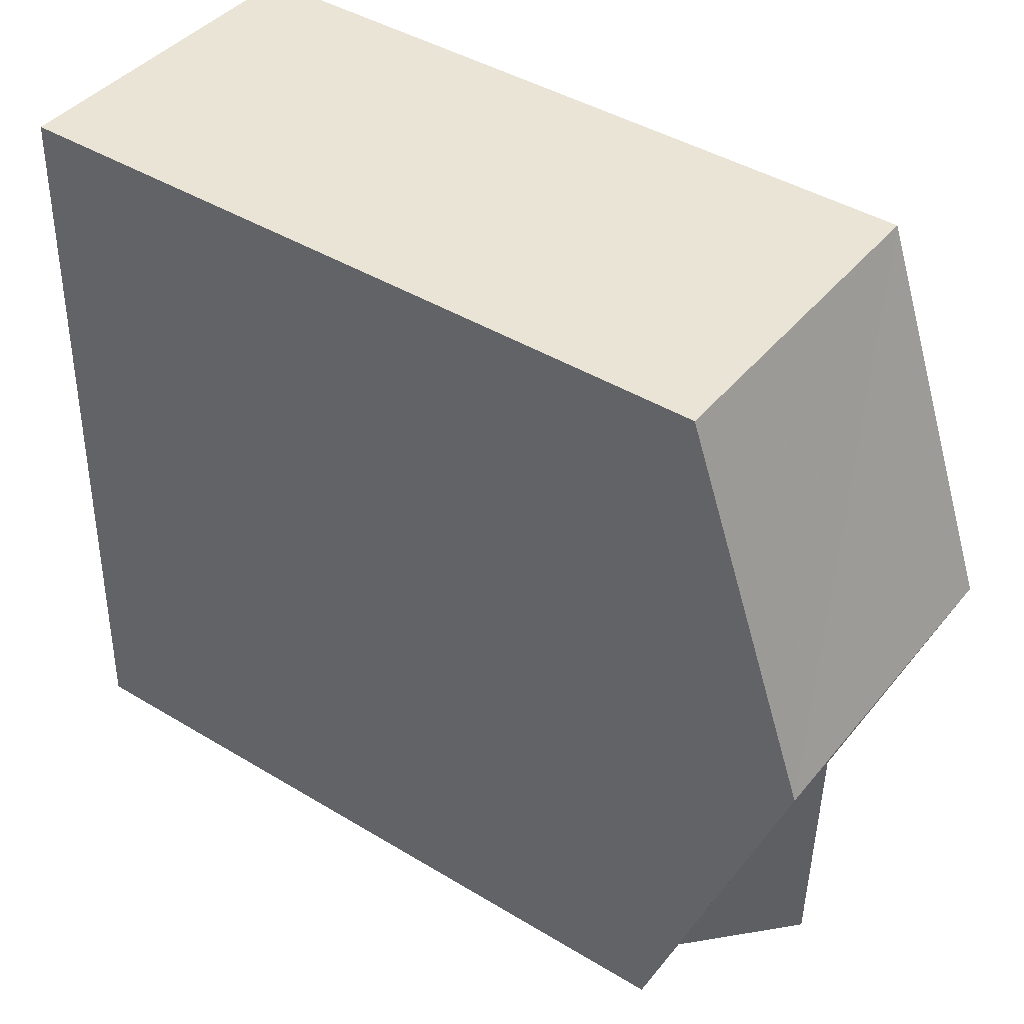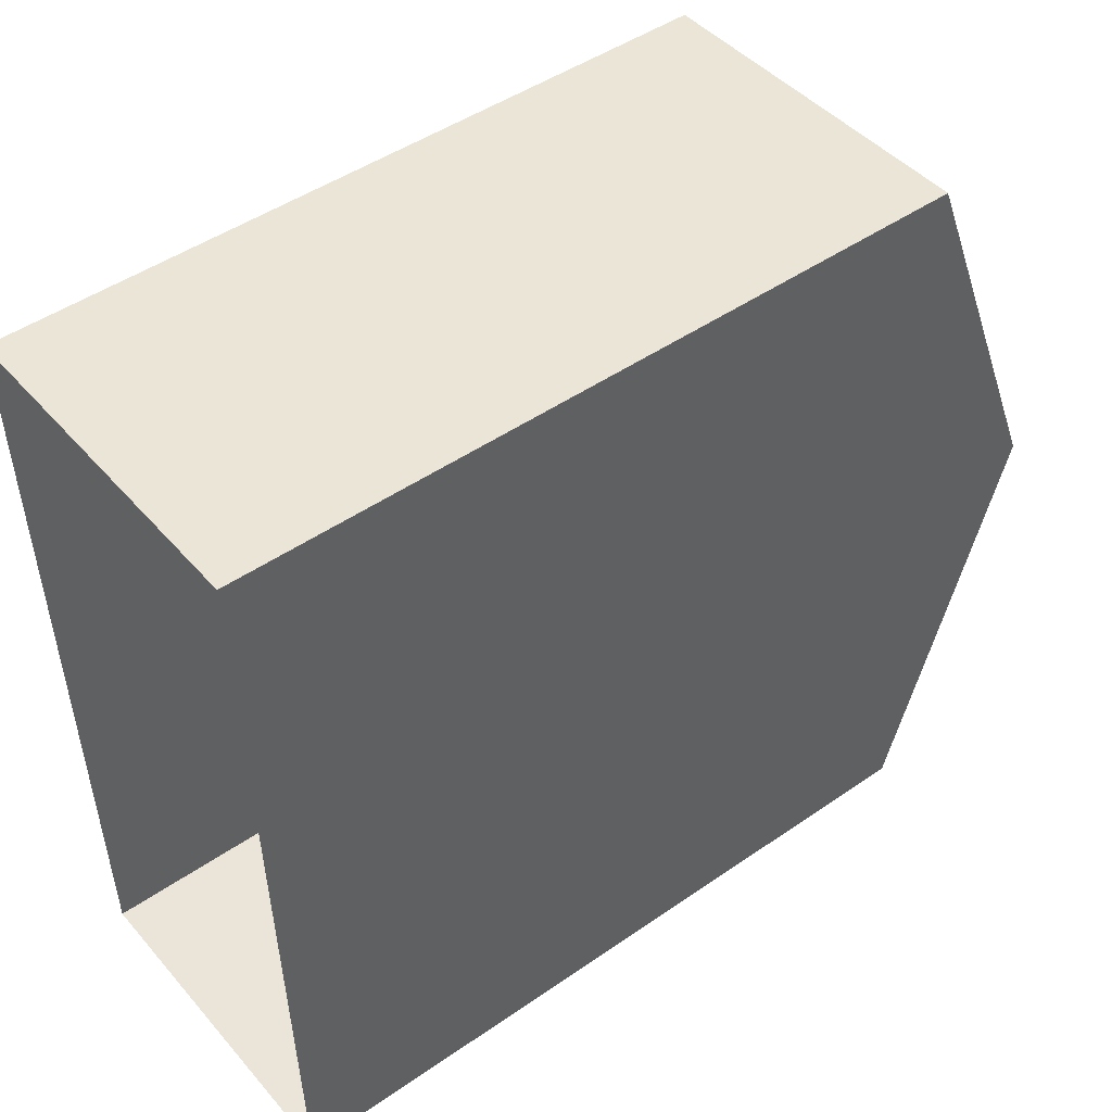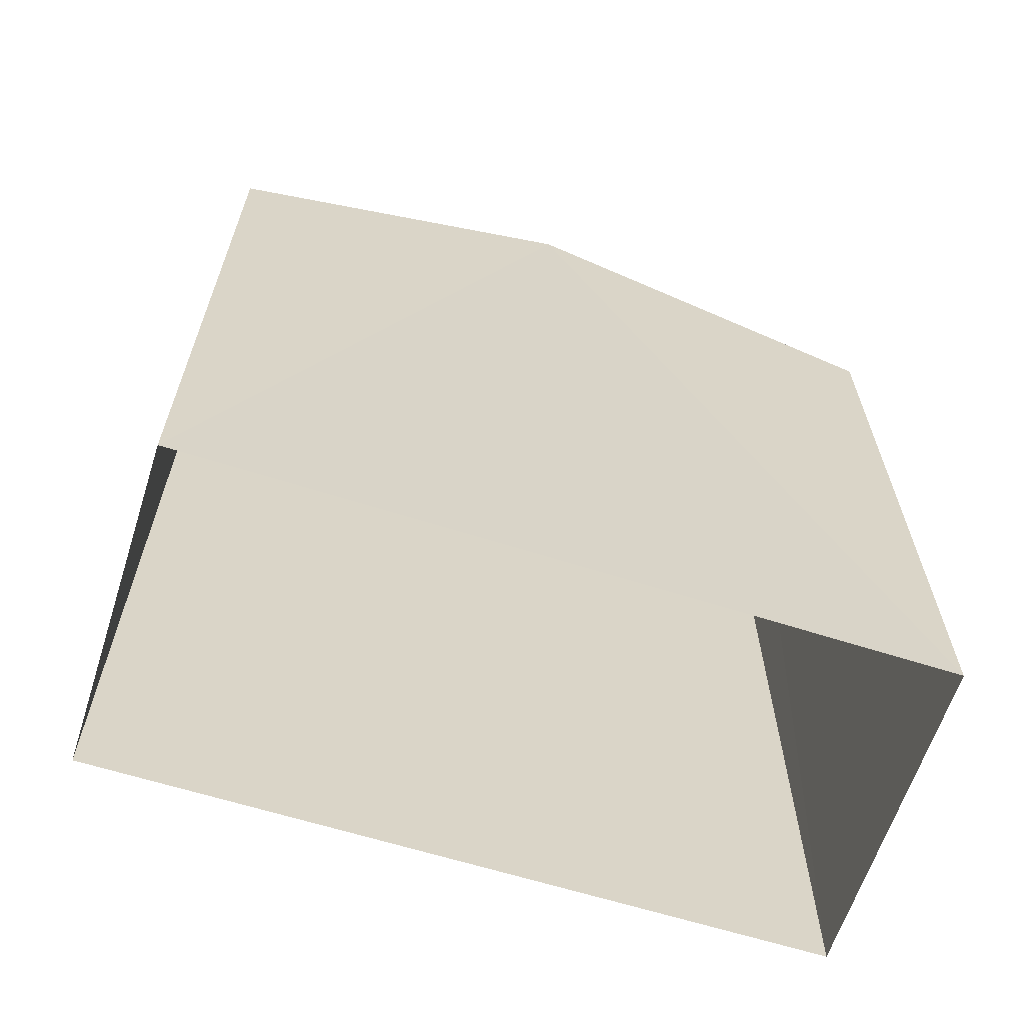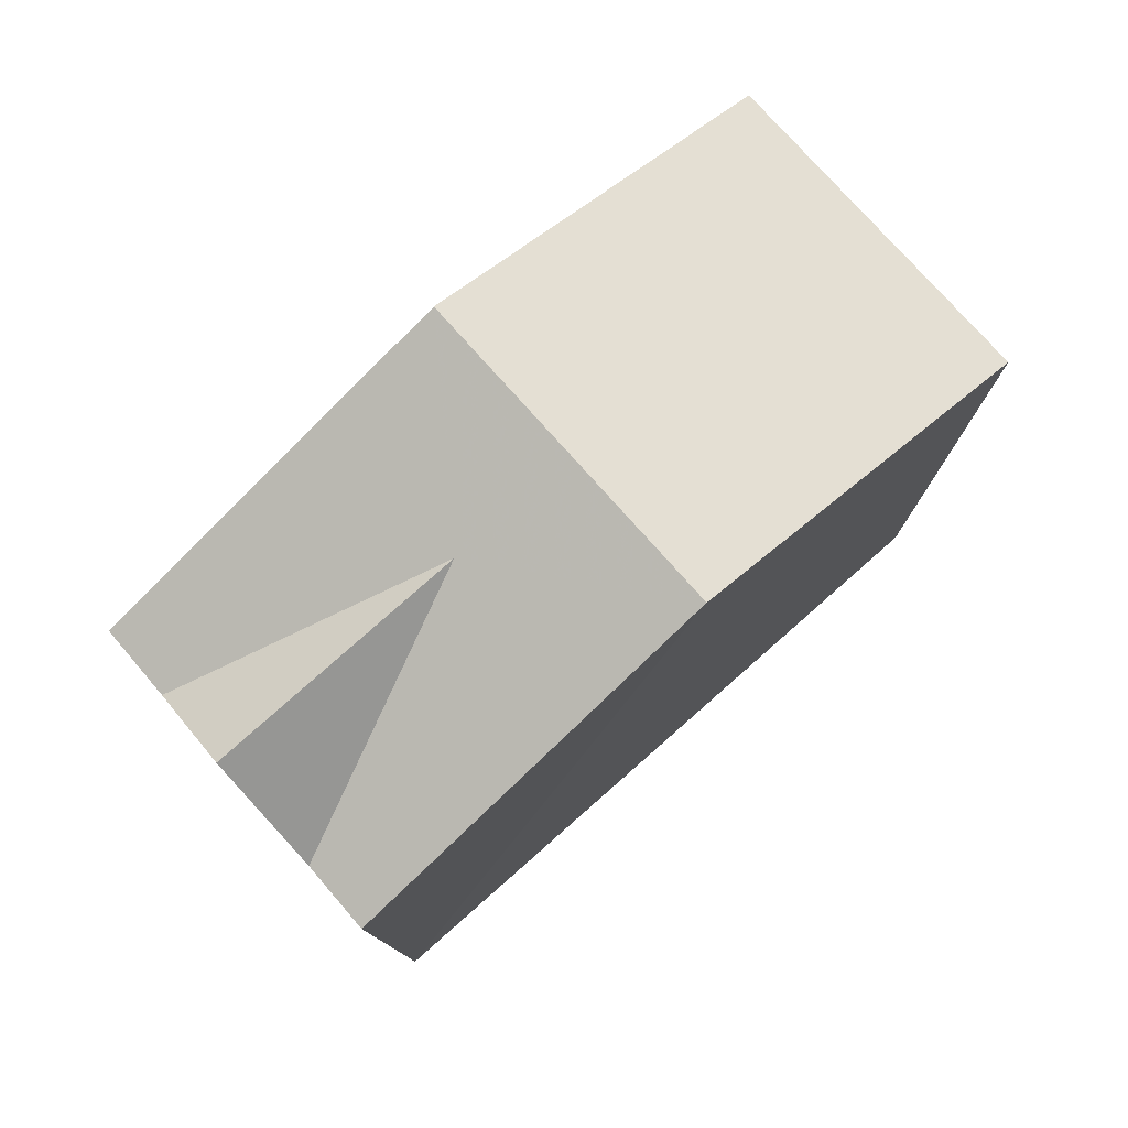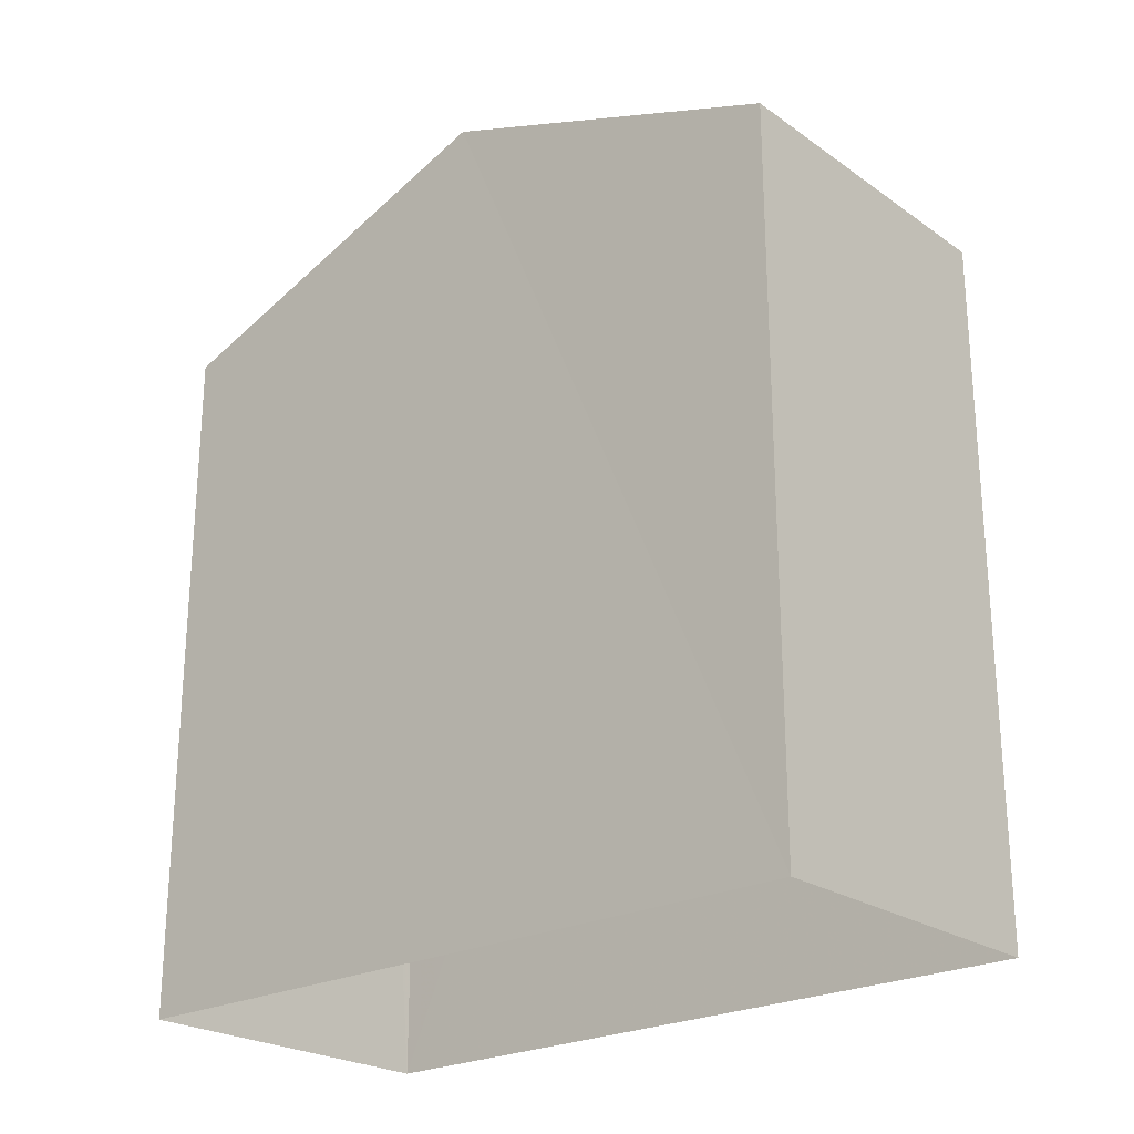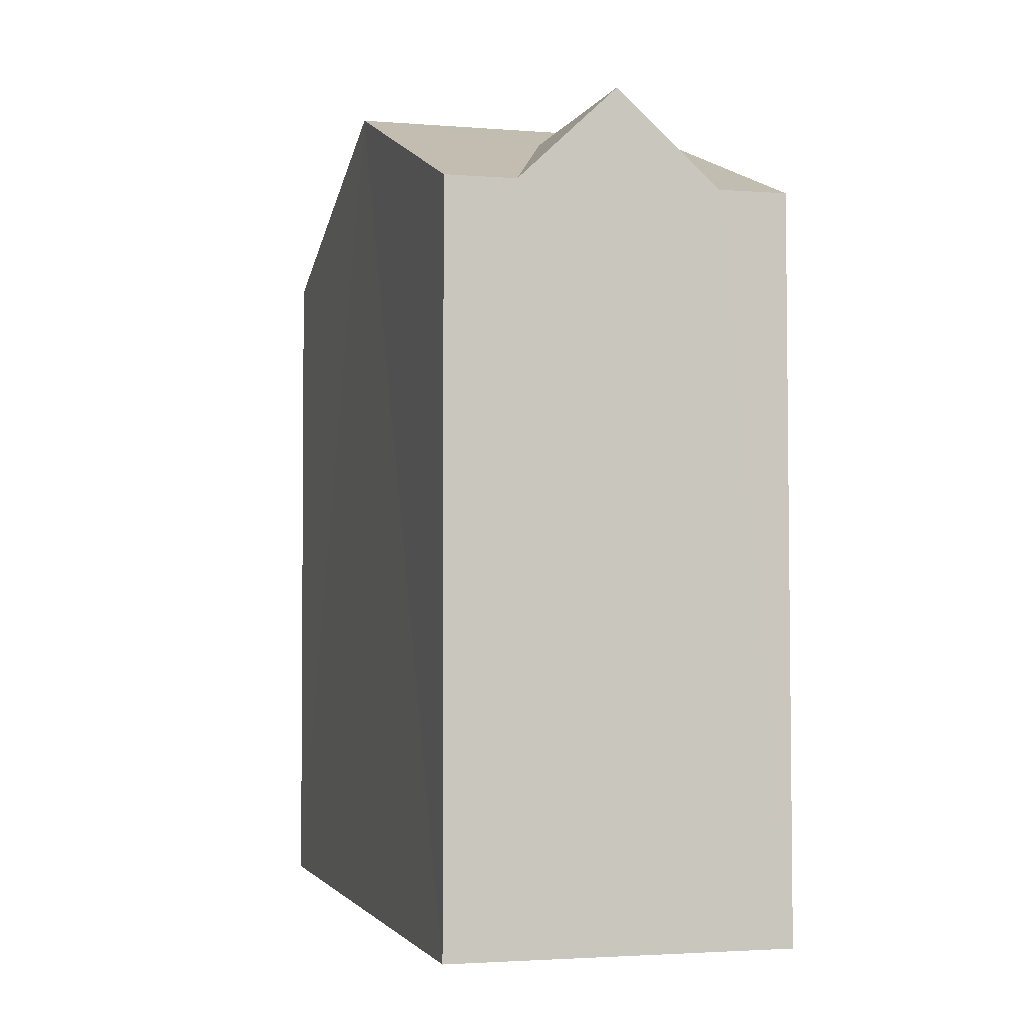
<metadata>
{"format":"obj","ext":"obj","renderer":"f3d","projection":"perspective","resolution":1024,"background":"white","views":[{"elev":43.4,"azim":-54.5,"up":"+Y"},{"elev":47.3,"azim":-128.0,"up":"+Y"},{"elev":-63.5,"azim":-109.6,"up":"+Z"},{"elev":78.1,"azim":46.7,"up":"+Z"},{"elev":-23.8,"azim":129.2,"up":"+Z"},{"elev":-2.6,"azim":-17.4,"up":"+Z"}]}
</metadata>
<code>
v -3.729e+05 -1.046e+05 26.65
v -3.729e+05 -1.046e+05 26.65
v -3.729e+05 -1.046e+05 26.65
v -3.729e+05 -1.046e+05 26.65
v -3.729e+05 -1.046e+05 35.71
v -3.729e+05 -1.046e+05 35.71
v -3.729e+05 -1.046e+05 37.42
v -3.729e+05 -1.046e+05 37.42
v -3.729e+05 -1.046e+05 35.71
v -3.729e+05 -1.046e+05 35.71
v -3.729e+05 -1.046e+05 36.87
v -3.729e+05 -1.046e+05 35.71
v -3.729e+05 -1.046e+05 35.71
v -3.729e+05 -1.046e+05 36.87
f 1 2 3
f 1 4 2
f 5 6 7
f 8 5 7
f 9 10 11
f 10 8 11
f 12 11 13
f 11 8 7
f 13 11 7
f 9 11 14
f 11 12 14
f 10 1 8
f 1 3 8
f 3 5 8
f 10 9 1
f 1 12 4
f 4 12 13
f 14 12 9
f 9 12 1
f 6 2 7
f 2 4 7
f 4 13 7
f 6 3 2
f 6 5 3

</code>
